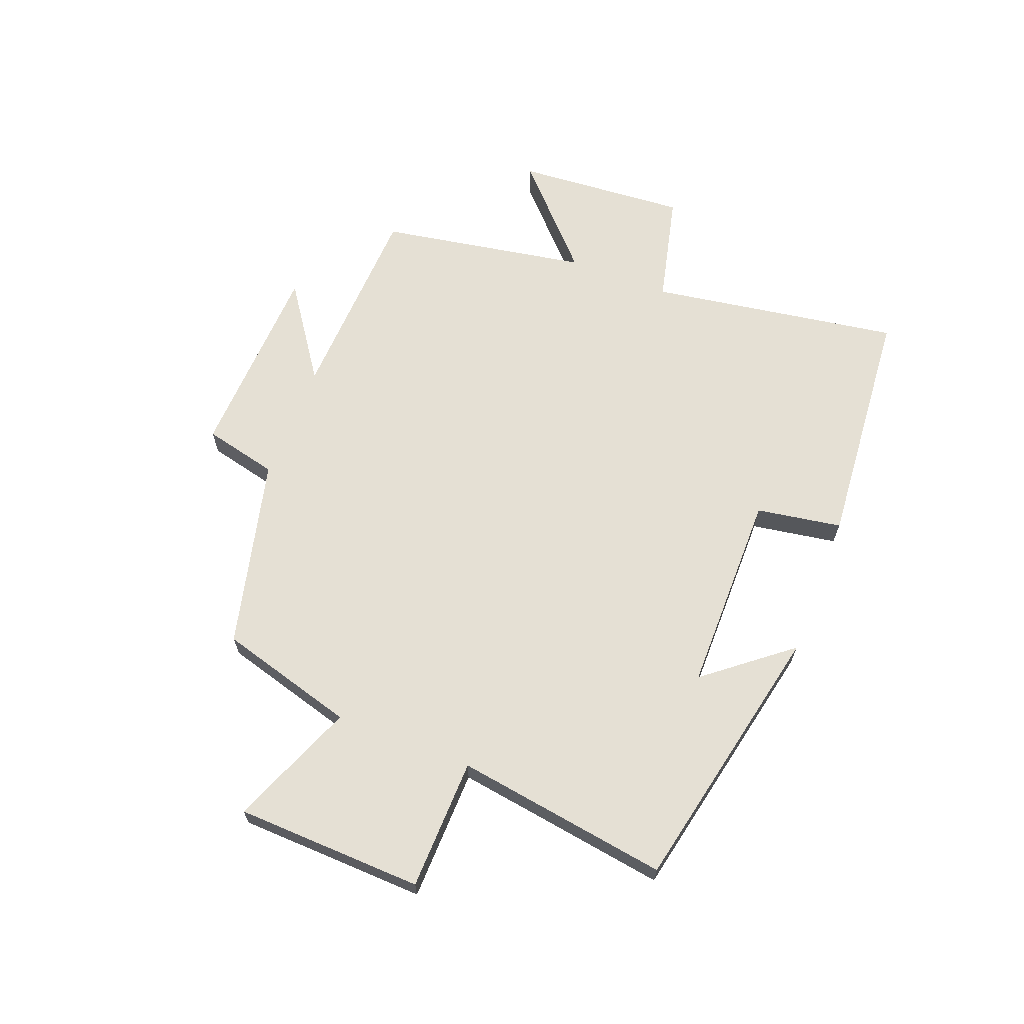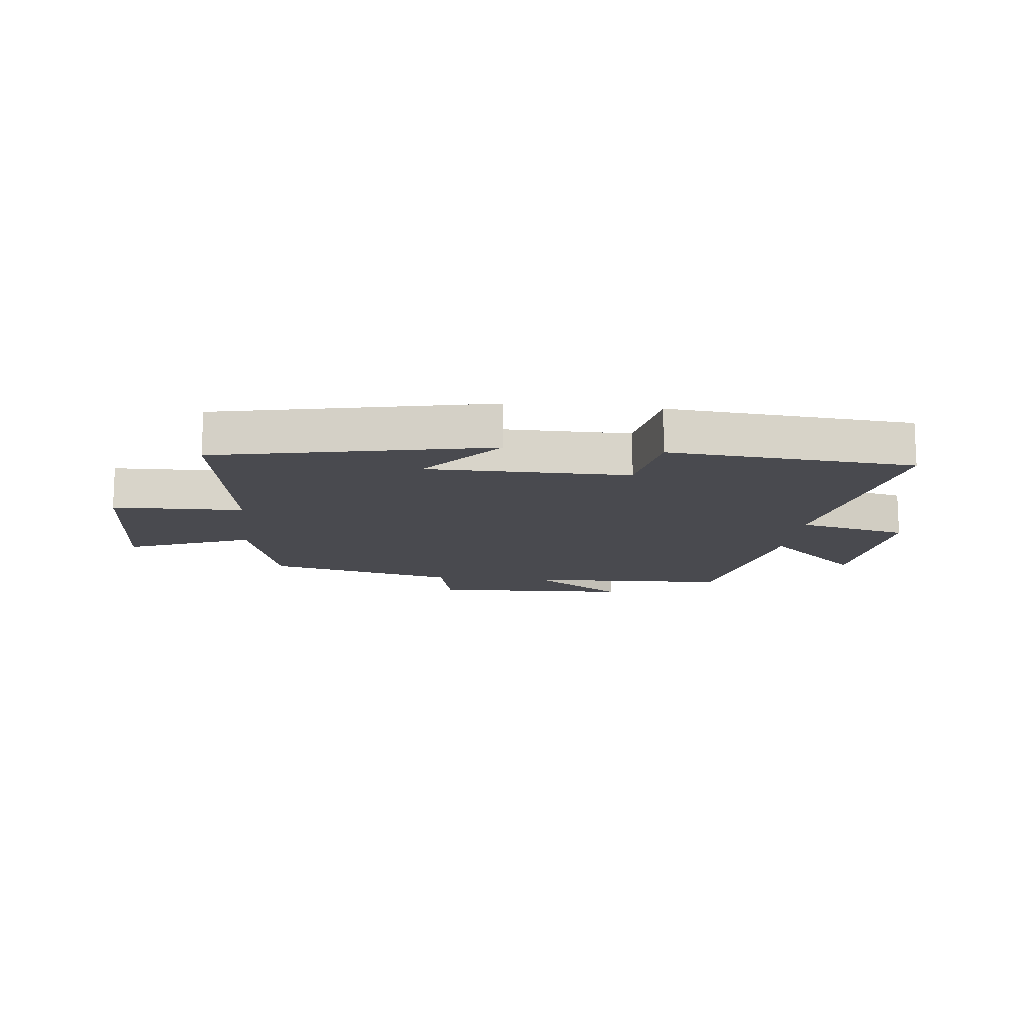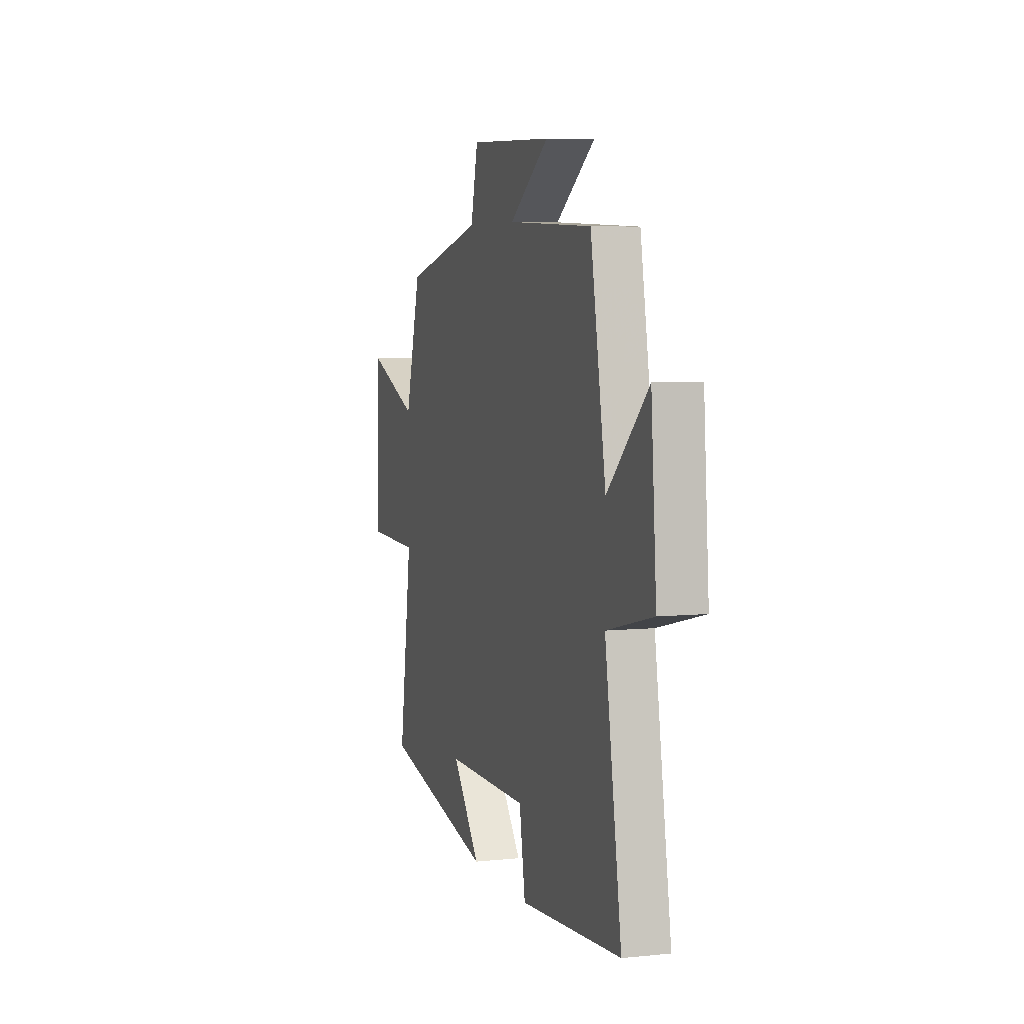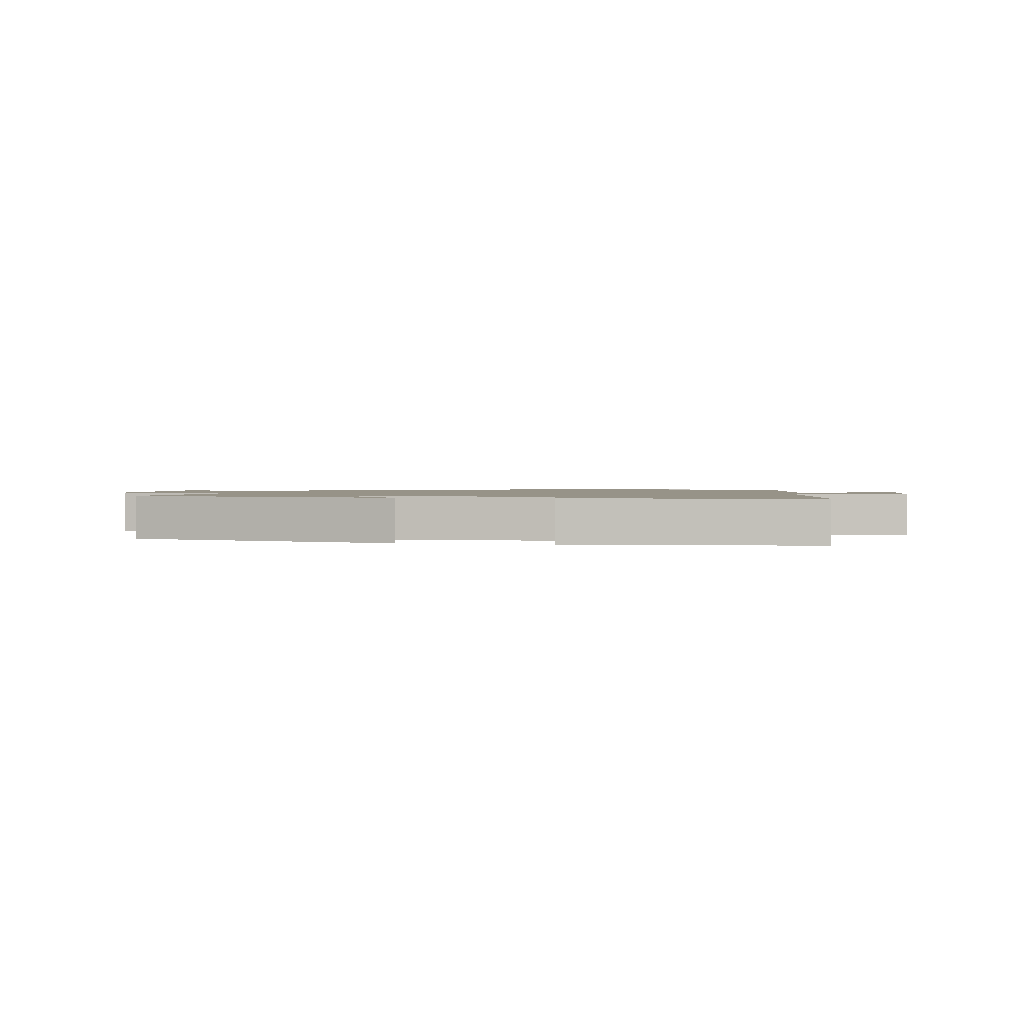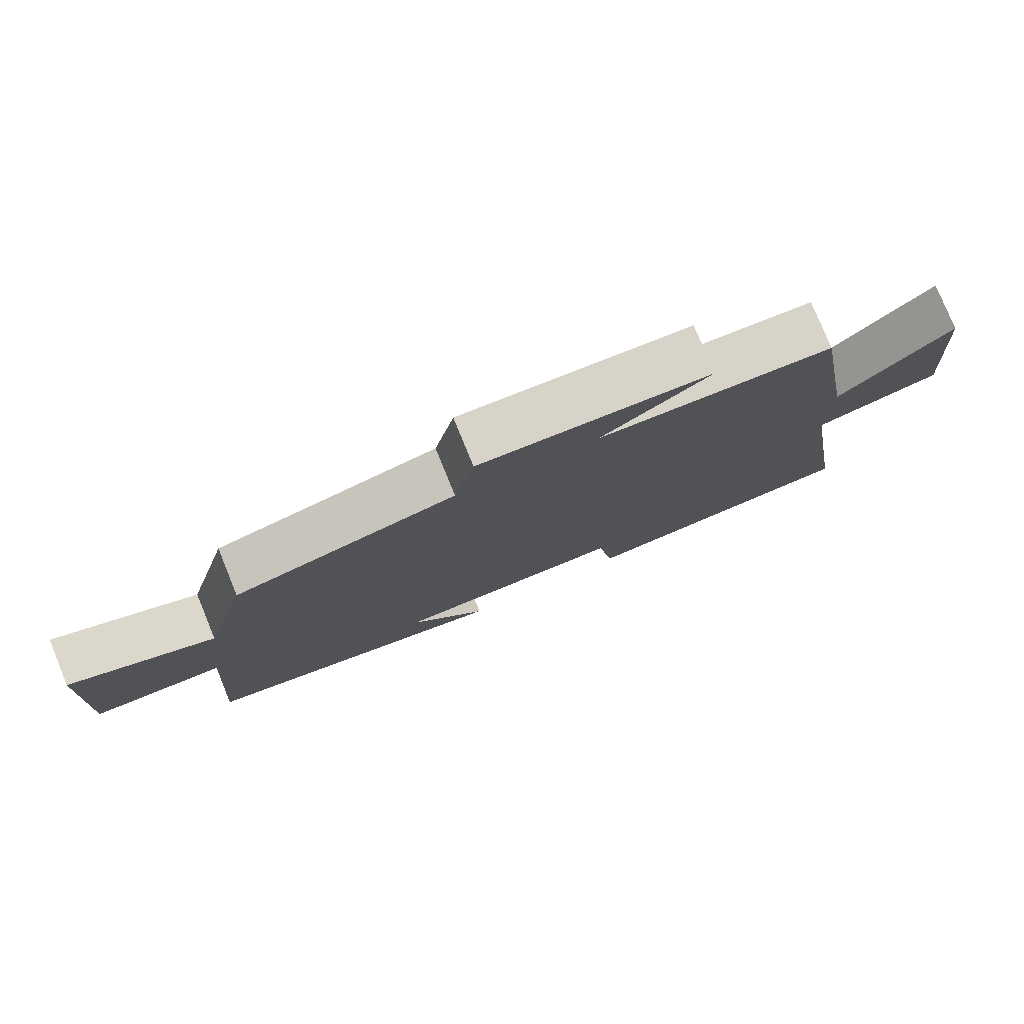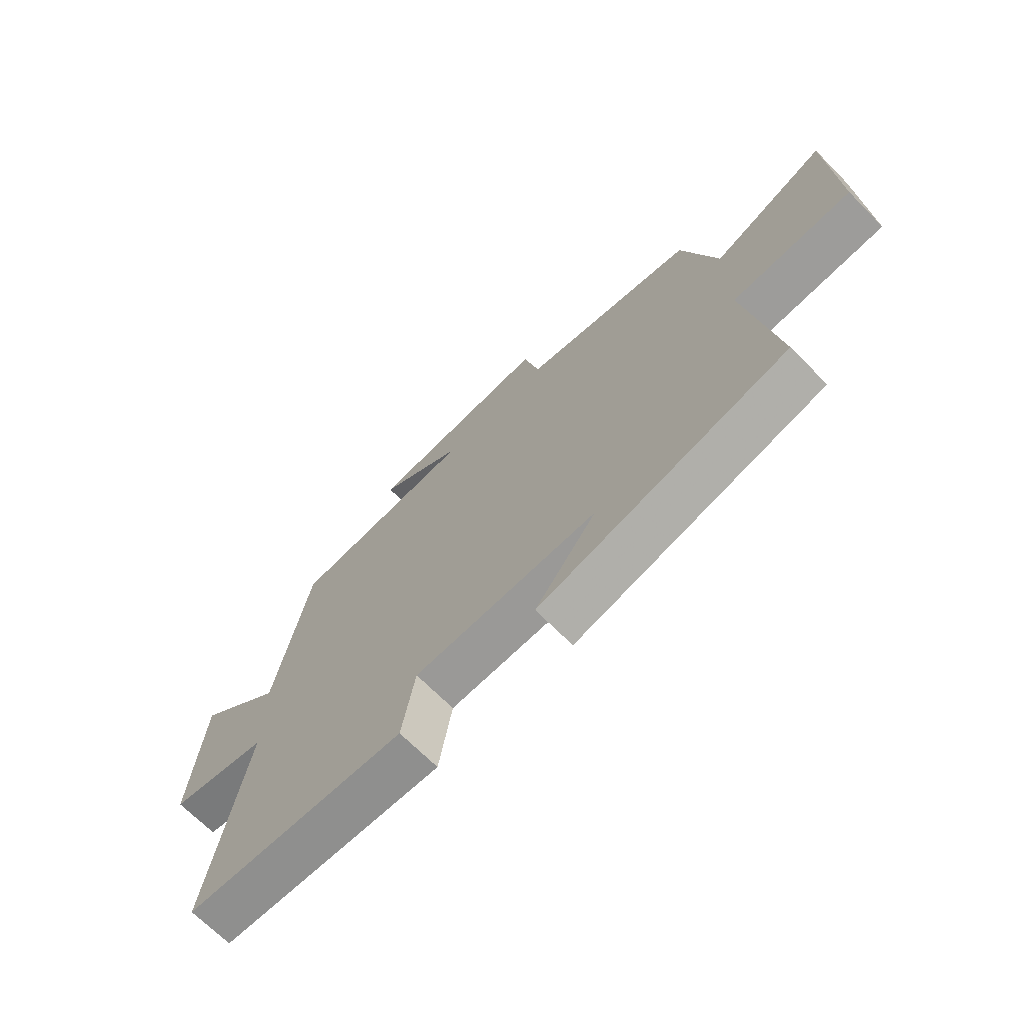
<metadata>
{"format":"obj","ext":"obj","renderer":"f3d","projection":"perspective","resolution":1024,"background":"white","views":[{"elev":65.5,"azim":111.3,"up":"+Y"},{"elev":-13.5,"azim":173.7,"up":"+Y"},{"elev":5.8,"azim":-107.5,"up":"+Z"},{"elev":1.4,"azim":-169.2,"up":"+Y"},{"elev":78.2,"azim":157.8,"up":"+Z"},{"elev":-69.2,"azim":44.8,"up":"+Z"}]}
</metadata>
<code>
v -0.568 0.07 -0.465
v -0.5 0.07 -0.043
v -0.686 0.07 0.002
v -0.664 0.07 0.29
v -0.5 0.07 0.135
v -0.438 0.07 0.486
v -0.094 0.07 0.5
v -0.253 0.07 0.611
v 0.085 0.07 0.625
v 0.114 0.07 0.5
v 0.436 0.07 0.421
v 0.5 0.07 0.191
v 0.711 0.07 0.276
v 0.721 0.07 -0.04
v 0.5 0.07 -0.045
v 0.553 0.07 -0.404
v 0.094 0.07 -0.5
v 0.208 0.07 -0.358
v -0.132 0.07 -0.356
v -0.156 0.07 -0.5
v -0.568 0 -0.465
v -0.5 0 -0.043
v -0.686 0 0.002
v -0.664 0 0.29
v -0.5 0 0.135
v -0.438 0 0.486
v -0.094 0 0.5
v -0.253 0 0.611
v 0.085 0 0.625
v 0.114 0 0.5
v 0.436 0 0.421
v 0.5 0 0.191
v 0.711 0 0.276
v 0.721 0 -0.04
v 0.5 0 -0.045
v 0.553 0 -0.404
v 0.094 0 -0.5
v 0.208 0 -0.358
v -0.132 0 -0.356
v -0.156 0 -0.5
f 19 20 1 2
f 18 19 2
f 15 16 17 18
f 15 18 2
f 12 13 14 15
f 15 2 3
f 12 15 3
f 11 12 3
f 10 11 3
f 7 8 9 10
f 5 6 7 10
f 5 10 3
f 3 4 5
f 22 21 40 39
f 22 39 38
f 38 37 36 35
f 22 38 35
f 35 34 33 32
f 23 22 35
f 23 35 32
f 23 32 31
f 23 31 30
f 30 29 28 27
f 30 27 26 25
f 23 30 25
f 25 24 23
f 1 21 22 2
f 2 22 23 3
f 3 23 24 4
f 4 24 25 5
f 5 25 26 6
f 6 26 27 7
f 7 27 28 8
f 8 28 29 9
f 9 29 30 10
f 10 30 31 11
f 11 31 32 12
f 12 32 33 13
f 13 33 34 14
f 14 34 35 15
f 15 35 36 16
f 16 36 37 17
f 17 37 38 18
f 18 38 39 19
f 19 39 40 20
f 20 40 21 1

</code>
